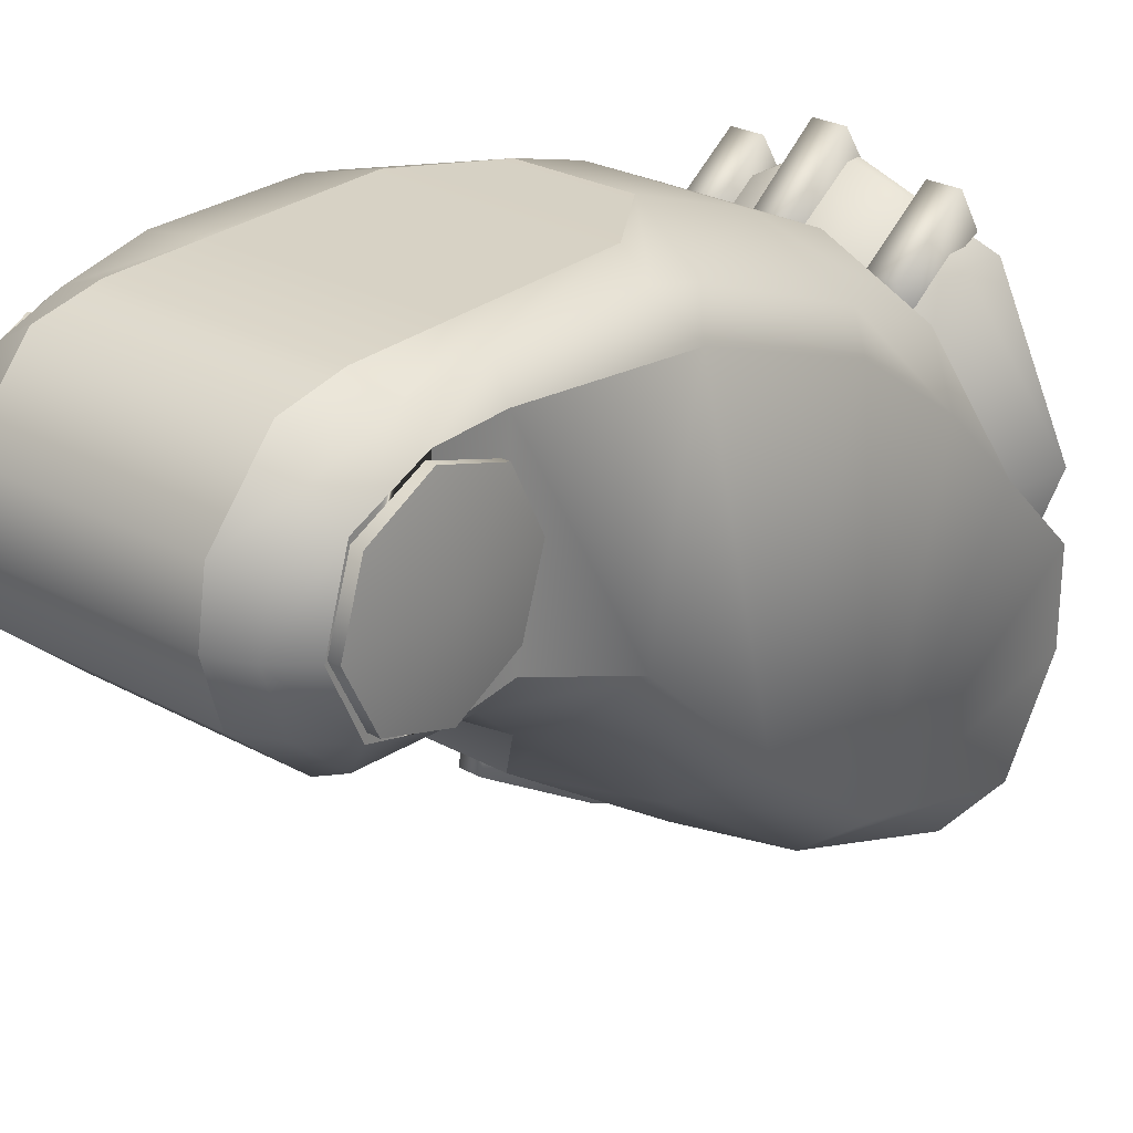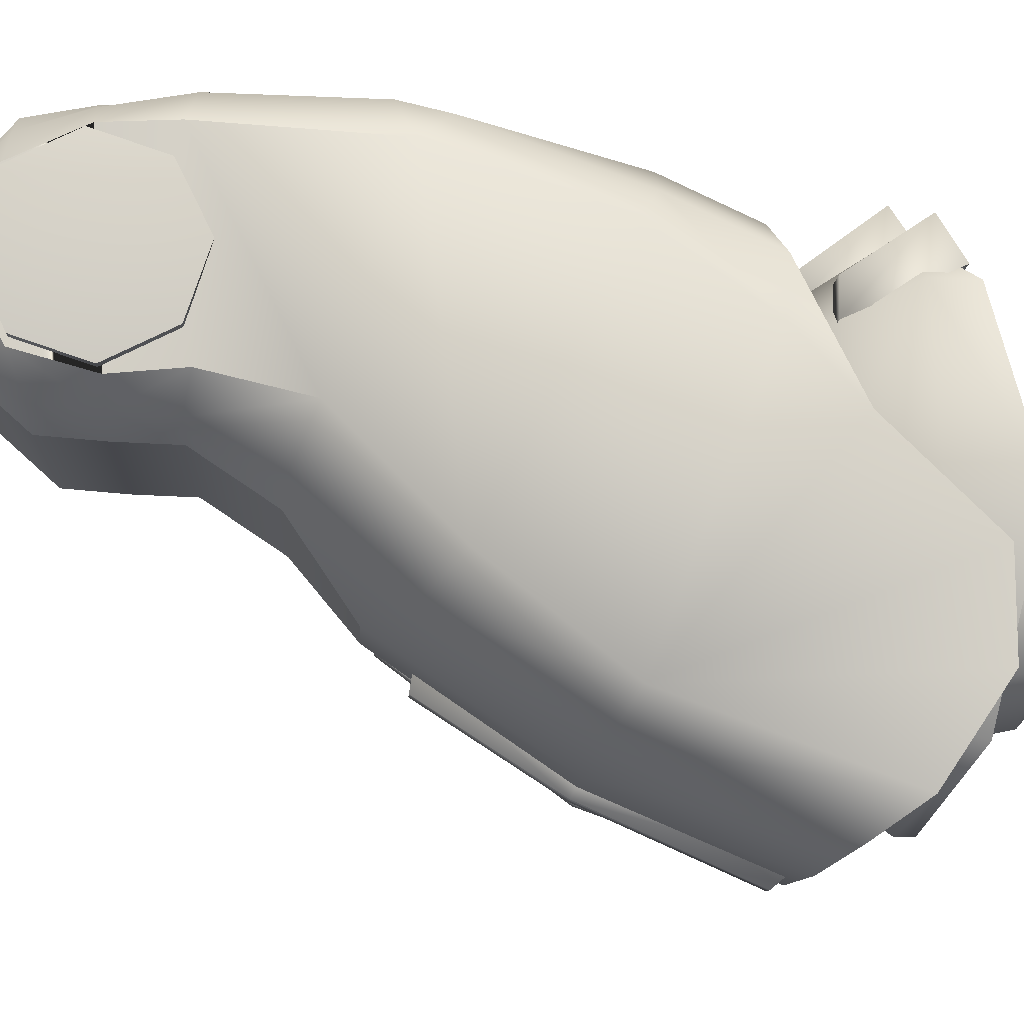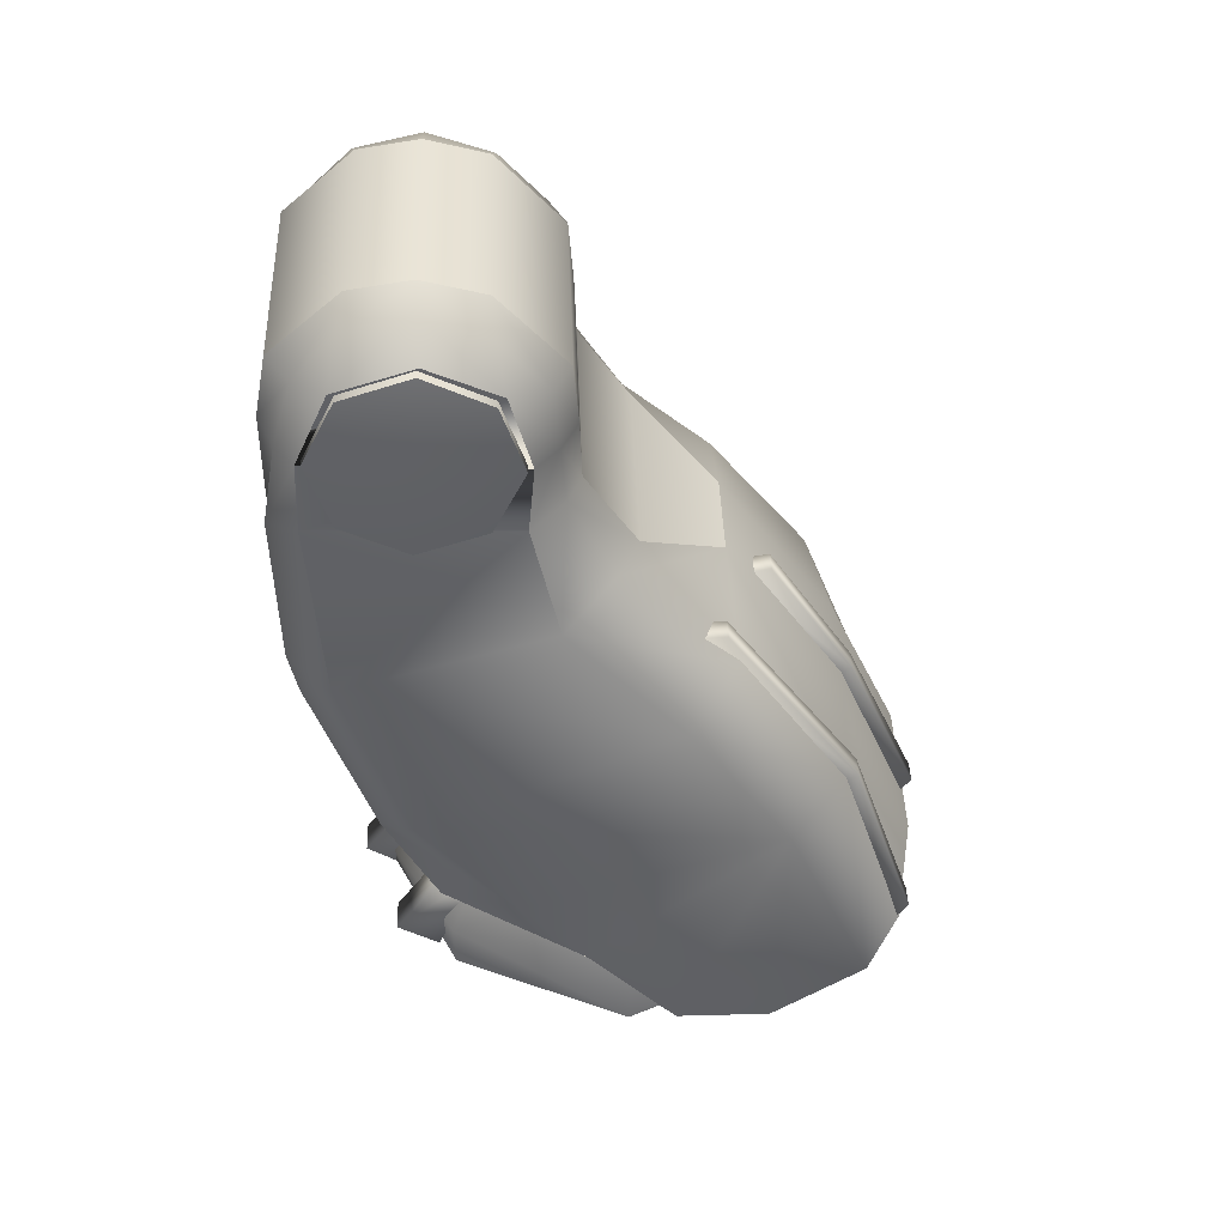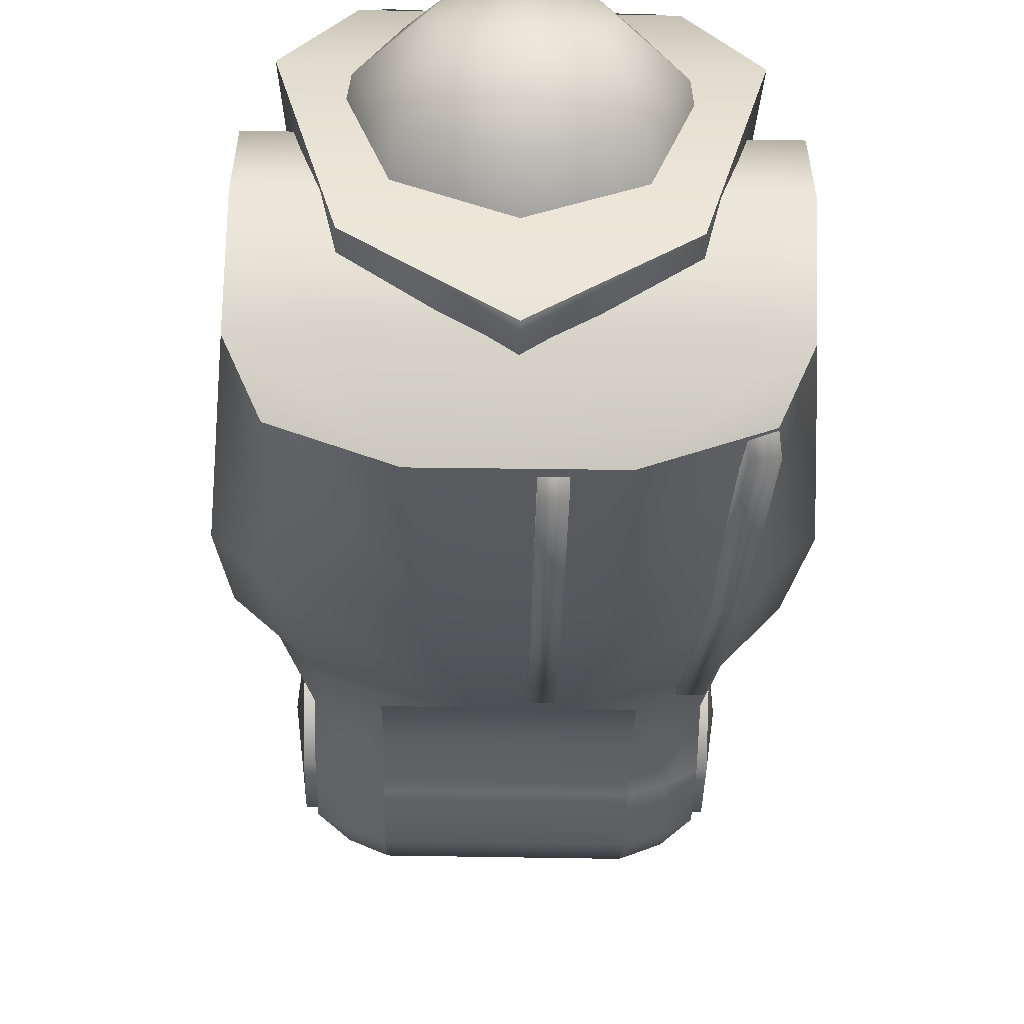
<metadata>
{"format":"obj","ext":"obj","renderer":"f3d","projection":"perspective","resolution":1024,"background":"white","views":[{"elev":27.5,"azim":-140.0,"up":"+Z"},{"elev":-10.6,"azim":-93.2,"up":"+Z"},{"elev":42.3,"azim":88.0,"up":"+Y"},{"elev":-56.9,"azim":-1.1,"up":"+Z"}]}
</metadata>
<code>
o RhindfootC
v 0.0201 -0.06697 -0.02169
v 0.007522 -0.05355 -0.005053
v -0.007156 -0.05355 -0.005053
v -0.01974 -0.06697 -0.02169
v 0.01699 -0.05147 0.000526
v 0.007522 -0.05123 0.005446
v -0.007156 -0.05123 0.005446
v -0.01662 -0.05156 0.000526
v 0.005489 -0.03259 0.01297
v -0.005123 -0.03259 0.01297
v 0.01059 -0.02483 0.01318
v -0.01022 -0.02483 0.01318
v 0.01059 0.006387 0.012
v -0.01022 0.006387 0.012
v 0.01059 0.0124 0.005256
v -0.01022 0.0124 0.005256
v 0.01059 0.0117 -0.00636
v -0.01022 0.0117 -0.00636
v 0.01059 0.004683 -0.01266
v -0.01022 0.004683 -0.01266
v 0.01059 -0.006724 -0.01331
v -0.01022 -0.006724 -0.01331
v 0.01059 -0.014 -0.01817
v -0.01022 -0.014 -0.01817
v 0.004769 -0.01995 -0.02611
v -0.004404 -0.01995 -0.02611
v 0.01733 -0.05621 -0.04297
v 0.007803 -0.05395 -0.04491
v -0.007648 -0.05395 -0.04505
v -0.01696 -0.05621 -0.0433
v 0.01977 -0.06089 -0.03993
v 0.01509 -0.06109 -0.03993
v -0.01263 -0.06109 -0.03993
v -0.01972 -0.06089 -0.03993
v 0.02008 -0.06703 -0.03086
v 0.01682 -0.06703 -0.03086
v -0.01645 -0.06703 -0.03086
v -0.01972 -0.06703 -0.03086
v 0.01059 0.01332 -0.000491
v -0.01022 0.01332 -0.000491
v 0.01059 0.000342 0.01317
v -0.01022 0.000342 0.01317
v 0.01059 -0.001123 -0.01311
v -0.01022 -0.001123 -0.01311
v 0.01475 -0.06697 -0.02169
v -0.01446 -0.06697 -0.02169
v 0.02013 -0.05756 -0.013
v 0.01006 -0.05766 -0.01124
v -0.009854 -0.05766 -0.01124
v -0.02062 -0.05683 -0.01222
v -0.01022 -0.0088 0.01318
v 0.01059 -0.008593 0.01318
v 0.01545 -0.05427 -0.04373
v 0.01761 -0.05427 -0.04373
v 0.01416 -0.03763 -0.03796
v 0.01632 -0.03763 -0.03796
v 0.01311 -0.02117 -0.02567
v 0.01527 -0.02117 -0.02567
v 0.01318 -0.02107 -0.02255
v 0.01534 -0.02107 -0.02255
v 0.01416 -0.03895 -0.03565
v 0.01632 -0.03895 -0.03565
v 0.01512 -0.05658 -0.0425
v 0.01728 -0.05658 -0.0425
v 0.001357 -0.05193 -0.04561
v 0.003517 -0.05193 -0.04561
v 0.001357 -0.03636 -0.03866
v 0.003517 -0.03636 -0.03866
v 0.001357 -0.02379 -0.03051
v 0.003517 -0.02379 -0.03051
v 0.001357 -0.02422 -0.0278
v 0.003517 -0.02422 -0.0278
v 0.001357 -0.03768 -0.03634
v 0.003517 -0.03768 -0.03634
v 0.001357 -0.05424 -0.04369
v 0.003517 -0.05424 -0.04369
v 0.01669 0.006925 0.006611
v -0.01632 0.006925 0.006611
v 0.01669 0.0062 -0.007387
v -0.01632 0.0062 -0.007387
v -0.01925 -0.01691 -0.01164
v -0.01792 -0.02368 0.008551
v -0.01632 -0.007433 -0.008753
v -0.01671 -0.006494 0.009989
v 0.01905 -0.01691 -0.01131
v 0.01829 -0.02368 0.008551
v 0.01669 -0.007433 -0.008753
v 0.01708 -0.006494 0.009989
v 0.01669 0.009275 -0.000709
v -0.01632 0.009275 -0.000709
v -0.01632 -0.000914 -0.009359
v -0.01653 0.000149 0.009717
v 0.01669 -0.000914 -0.009359
v 0.0169 0.000149 0.009717
v 0.0201 -0.06697 -0.02169
v -0.01974 -0.06697 -0.02169
v 0.01699 -0.05147 0.000526
v 0.007522 -0.05123 0.005446
v -0.007156 -0.05123 0.005446
v -0.01662 -0.05156 0.000526
v 0.01699 -0.0418 0.005569
v 0.007522 -0.04247 0.009554
v -0.007156 -0.04247 0.009554
v -0.01662 -0.04182 0.005176
v 0.01524 -0.02211 0.01253
v 0.005489 -0.03259 0.01297
v -0.005123 -0.03259 0.01297
v -0.01487 -0.02211 0.01246
v 0.0149 -0.007416 0.01294
v 0.01059 -0.02483 0.01318
v -0.01022 -0.02483 0.01318
v -0.01453 -0.007485 0.01287
v 0.01415 0.006327 0.009738
v 0.01059 0.006387 0.012
v -0.01022 0.006387 0.012
v -0.01393 0.006449 0.009738
v 0.01669 0.006925 0.006611
v 0.01059 0.0124 0.005256
v -0.01022 0.0124 0.005256
v -0.01632 0.006925 0.006611
v 0.01669 0.0062 -0.007387
v 0.01059 0.0117 -0.00636
v -0.01022 0.0117 -0.00636
v -0.01632 0.0062 -0.007387
v 0.014 0.004772 -0.01105
v 0.01059 0.004683 -0.01266
v -0.01022 0.004683 -0.01266
v -0.01363 0.004772 -0.01105
v 0.014 -0.006634 -0.01193
v 0.01059 -0.006724 -0.01331
v -0.01022 -0.006724 -0.01331
v -0.01363 -0.006634 -0.01193
v 0.01443 -0.0145 -0.01621
v 0.01059 -0.014 -0.01817
v -0.01022 -0.014 -0.01817
v -0.01407 -0.0145 -0.01621
v 0.01555 -0.02387 -0.02685
v 0.004769 -0.01995 -0.02611
v -0.004404 -0.01995 -0.02611
v -0.01518 -0.02387 -0.02607
v 0.01628 -0.038 -0.03694
v 0.005924 -0.03687 -0.03764
v -0.005558 -0.03687 -0.03773
v -0.01667 -0.03766 -0.03611
v 0.01733 -0.05621 -0.04297
v 0.007803 -0.05395 -0.04491
v -0.007648 -0.05395 -0.04505
v -0.01696 -0.05621 -0.0433
v 0.01977 -0.06089 -0.03993
v -0.01972 -0.06089 -0.03993
v 0.02008 -0.06703 -0.03086
v -0.01972 -0.06703 -0.03086
v -0.02181 -0.03992 -0.03248
v -0.01935 -0.05076 -0.00531
v -0.02133 -0.02765 -0.02274
v -0.019 -0.04011 0.002437
v -0.01632 -0.007433 -0.008753
v -0.01671 -0.006494 0.009989
v 0.022 -0.03976 -0.03143
v 0.01944 -0.05121 -0.006792
v 0.02104 -0.02713 -0.02213
v 0.01937 -0.04011 0.002437
v 0.01669 -0.007433 -0.008753
v 0.01708 -0.006494 0.009989
v 0.01669 0.009275 -0.000709
v 0.01059 0.01332 -0.000491
v -0.01022 0.01332 -0.000491
v -0.01632 0.009275 -0.000709
v -0.01375 0.01039 0.005793
v -0.01367 0.0119 -0.000535
v -0.01362 0.009731 -0.006624
v 0.01415 0.009731 -0.006624
v 0.01353 0.01222 -0.000535
v 0.01368 0.01063 0.005793
v 0.01454 0.000241 0.01157
v 0.01059 0.000342 0.01317
v -0.01022 0.000342 0.01317
v -0.01417 0.000241 0.01165
v 0.014 -0.001033 -0.0115
v 0.01059 -0.001123 -0.01311
v -0.01022 -0.001123 -0.01311
v -0.01363 -0.001033 -0.0115
v -0.01632 -0.000914 -0.009359
v -0.01653 0.000149 0.009717
v 0.01669 -0.000914 -0.009359
v 0.0169 0.000149 0.009717
v 0.02013 -0.05756 -0.013
v -0.02062 -0.05683 -0.01222
v -0.01022 -0.0088 0.01318
v 0.01059 -0.008593 0.01318
v -0.01527 -0.02662 0.01128
v 0.01558 -0.02599 0.0116
v 0.0176 0.006854 0.006058
v 0.0176 0.000677 0.009133
v 0.0176 -0.005864 0.006939
v 0.0176 -0.008938 0.000763
v 0.0176 -0.006745 -0.005778
v 0.0176 -0.000569 -0.008852
v 0.0176 0.005972 -0.006659
v 0.0176 0.009047 -0.000483
v -0.01739 0.006854 0.006058
v -0.01739 0.000677 0.009133
v -0.01739 -0.005864 0.006939
v -0.01739 -0.008938 0.000763
v -0.01739 -0.006745 -0.005778
v -0.01739 -0.000569 -0.008852
v -0.01739 0.005972 -0.006659
v -0.01739 0.009047 -0.000483
v 0.01872 5.4e-05 0.00014
v -0.01851 5.4e-05 0.00014
v 0.0176 0.006854 0.006058
v 0.0176 0.000677 0.009133
v 0.0176 -0.005864 0.006939
v 0.0176 -0.008938 0.000763
v 0.0176 -0.006745 -0.005778
v 0.0176 -0.000569 -0.008852
v 0.0176 0.005972 -0.006659
v 0.0176 0.009047 -0.000483
v -0.01739 0.006854 0.006058
v -0.01739 0.000677 0.009133
v -0.01739 -0.005864 0.006939
v -0.01739 -0.008938 0.000763
v -0.01739 -0.006745 -0.005778
v -0.01739 -0.000569 -0.008852
v -0.01739 0.005972 -0.006659
v -0.01739 0.009047 -0.000483
f 193 209 194
f 194 209 195
f 195 209 196
f 196 209 197
f 197 209 198
f 198 209 199
f 199 209 200
f 200 209 193
f 202 210 201
f 203 210 202
f 204 210 203
f 205 210 204
f 206 210 205
f 207 210 206
f 208 210 207
f 201 210 208
f 212 220 211
f 213 221 212
f 214 222 213
f 215 223 214
f 216 224 215
f 217 225 216
f 218 226 217
f 211 219 218
f 5 47 2
f 3 7 2
f 8 7 3
f 10 12 9
f 12 51 52
f 14 16 13
f 40 18 39
f 18 20 17
f 20 44 19
f 22 24 21
f 24 26 23
f 28 32 31
f 29 33 32
f 30 34 29
f 32 36 35
f 33 37 32
f 34 38 33
f 49 3 2
f 16 40 15
f 42 14 41
f 44 22 43
f 2 6 5
f 8 3 50
f 36 45 35
f 37 46 36
f 38 4 46
f 47 1 48
f 46 49 45
f 50 49 4
f 51 42 41
f 54 56 55
f 56 58 57
f 58 60 57
f 64 54 63
f 64 62 56
f 62 60 56
f 53 55 63
f 55 57 59
f 66 68 65
f 68 70 67
f 70 72 69
f 76 66 75
f 76 74 68
f 74 72 68
f 65 67 75
f 67 69 71
f 81 83 84
f 83 91 84
f 86 88 87
f 88 94 93
f 98 102 97
f 99 103 98
f 100 104 103
f 103 107 102
f 190 109 110
f 189 111 112
f 114 118 113
f 116 169 119
f 166 122 172
f 170 171 167
f 122 126 125
f 171 128 123
f 126 180 125
f 128 182 181
f 130 134 129
f 132 136 135
f 134 138 133
f 136 140 139
f 138 142 141
f 139 143 138
f 140 144 139
f 142 146 145
f 143 147 142
f 144 148 143
f 148 144 150
f 188 153 154
f 144 140 153
f 153 155 156
f 154 156 104
f 140 136 81
f 155 81 82
f 82 108 191
f 136 132 81
f 82 158 112
f 132 182 157
f 158 184 112
f 149 159 141
f 159 149 151
f 159 161 141
f 160 162 159
f 97 101 160
f 161 85 137
f 162 86 161
f 101 192 86
f 85 163 129
f 105 109 86
f 163 185 179
f 109 175 186
f 118 166 174
f 169 170 167
f 116 120 169
f 169 120 170
f 170 168 124
f 171 124 128
f 172 125 121
f 173 172 121
f 174 173 117
f 174 117 113
f 176 114 113
f 178 116 177
f 180 130 179
f 182 132 131
f 182 128 124
f 184 120 178
f 185 121 179
f 175 113 117
f 96 153 188
f 187 97 160
f 159 95 187
f 159 187 160
f 96 152 153
f 100 188 154
f 111 107 108
f 192 101 102
f 112 178 189
f 190 176 175
f 107 103 191
f 156 82 104
f 110 105 106
f 192 105 86
f 80 91 92
f 90 80 92
f 78 90 92
f 94 93 79
f 94 79 89
f 94 89 77
f 220 219 211
f 221 220 212
f 222 221 213
f 223 222 214
f 224 223 215
f 225 224 216
f 226 225 217
f 219 226 218
f 47 48 2
f 7 6 2
f 12 11 9
f 11 12 52
f 16 15 13
f 18 17 39
f 20 19 17
f 44 43 19
f 24 23 21
f 26 25 23
f 27 28 31
f 28 29 32
f 34 33 29
f 31 32 35
f 37 36 32
f 38 37 33
f 48 49 2
f 40 39 15
f 14 13 41
f 22 21 43
f 3 49 50
f 45 1 35
f 46 45 36
f 37 38 46
f 1 45 48
f 49 48 45
f 49 46 4
f 52 51 41
f 53 54 55
f 55 56 57
f 60 59 57
f 54 53 63
f 54 64 56
f 60 58 56
f 55 61 63
f 61 55 59
f 68 67 65
f 70 69 67
f 72 71 69
f 66 65 75
f 66 76 68
f 72 70 68
f 67 73 75
f 73 67 71
f 82 81 84
f 91 92 84
f 85 86 87
f 87 88 93
f 102 101 97
f 103 102 98
f 99 100 103
f 107 106 102
f 109 105 110
f 111 108 112
f 118 174 113
f 115 116 119
f 173 166 172
f 171 123 167
f 172 122 125
f 128 127 123
f 180 179 125
f 127 128 181
f 134 133 129
f 131 132 135
f 138 137 133
f 135 136 139
f 137 138 141
f 143 142 138
f 144 143 139
f 141 142 145
f 147 146 142
f 148 147 143
f 144 153 150
f 140 155 153
f 154 153 156
f 100 154 104
f 155 140 81
f 156 155 82
f 132 157 81
f 108 82 112
f 182 183 157
f 184 178 112
f 145 149 141
f 95 159 151
f 161 137 141
f 162 161 159
f 101 162 160
f 85 133 137
f 86 85 161
f 162 101 86
f 133 85 129
f 109 164 86
f 129 163 179
f 164 109 186
f 166 173 174
f 119 169 167
f 120 168 170
f 171 170 124
f 165 173 121
f 173 165 117
f 175 176 113
f 116 115 177
f 130 129 179
f 181 182 131
f 183 182 124
f 120 116 178
f 121 125 179
f 186 175 117
f 152 150 153
f 107 191 108
f 106 192 102
f 178 177 189
f 109 190 175
f 103 104 191
f 82 191 104
f 105 192 106
o RhindfootD
v -0.00154 -0.06484 0.00455
v 0.001599 -0.06484 0.00455
v -0.00154 -0.05301 -0.001249
v 0.001599 -0.05301 -0.001249
v -0.00154 -0.05309 0.002323
v 0.001599 -0.05309 0.002323
v -0.00154 -0.06195 0.008864
v 0.001599 -0.06195 0.008864
v 0.007394 -0.06637 0.001549
v 0.01053 -0.06637 0.001549
v 0.007394 -0.05622 -0.003014
v 0.01053 -0.05622 -0.003014
v 0.007394 -0.05631 0.000558
v 0.01053 -0.05631 0.000558
v 0.007394 -0.06383 0.005615
v 0.01053 -0.06383 0.005615
v -0.01063 -0.06637 0.001549
v -0.00749 -0.06637 0.001549
v -0.01063 -0.05622 -0.003014
v -0.00749 -0.05622 -0.003014
v -0.01063 -0.05631 0.000558
v -0.00749 -0.05631 0.000558
v -0.01063 -0.06383 0.005615
v -0.00749 -0.06383 0.005615
v 0.01235 -0.06701 -0.00017
v 1.7e-05 -0.06328 0.006887
v -0.01232 -0.06701 -0.00017
v -0.01742 -0.07029 -0.01718
v -0.01232 -0.06657 -0.03538
v 1.7e-05 -0.06319 -0.04154
v 0.01235 -0.06657 -0.03538
v 0.01746 -0.07029 -0.01718
v 0.01235 -0.06701 -0.00017
v 1.7e-05 -0.06328 0.006887
v -0.01232 -0.06701 -0.00017
v -0.01742 -0.07029 -0.01718
v -0.01232 -0.06657 -0.03538
v 1.7e-05 -0.06319 -0.04154
v 0.01235 -0.06657 -0.03538
v 0.01746 -0.07029 -0.01718
v 0.01208 -0.06279 4.1e-05
v 1.7e-05 -0.06219 0.006896
v -0.01204 -0.06279 4.1e-05
v -0.01655 -0.06279 -0.01718
v -0.01238 -0.06279 -0.03439
v 1.7e-05 -0.06145 -0.04161
v 0.01242 -0.06279 -0.03439
v 0.01658 -0.06279 -0.01718
v 0.008841 -0.05392 -0.003942
v 1.7e-05 -0.05392 0.001546
v -0.008807 -0.05392 -0.003942
v -0.01246 -0.05392 -0.01719
v -0.008807 -0.05392 -0.03044
v 1.7e-05 -0.05379 -0.03617
v 0.008841 -0.05392 -0.03044
v 0.0125 -0.05392 -0.01719
v 0.003978 -0.04786 -0.01108
v 1.7e-05 -0.04795 -0.008694
v -0.003944 -0.04786 -0.01108
v -0.005584 -0.04786 -0.01718
v -0.003944 -0.04786 -0.02327
v 1.7e-05 -0.04786 -0.02579
v 0.003978 -0.04786 -0.02327
v 0.005619 -0.04786 -0.01718
v 1.7e-05 -0.04663 -0.01718
v 0.004773 -0.07572 -0.01672
v -3.2e-05 -0.07572 -0.01477
v -0.004836 -0.07572 -0.01672
v -0.006826 -0.07572 -0.02142
v -0.004836 -0.07572 -0.02612
v -3.2e-05 -0.07572 -0.02806
v 0.004773 -0.07572 -0.02612
v 0.006763 -0.07572 -0.02142
v 0.0083 -0.0713 -0.01313
v -3.2e-05 -0.0713 -0.009695
v -0.008363 -0.0713 -0.01313
v -0.01181 -0.0713 -0.02142
v -0.008363 -0.0713 -0.02971
v -3.2e-05 -0.0713 -0.03314
v 0.0083 -0.0713 -0.02971
v 0.01175 -0.0713 -0.02142
v 0.009155 -0.0656 -0.0123
v -3.2e-05 -0.0656 -0.008515
v -0.009218 -0.0656 -0.0123
v -0.01302 -0.0656 -0.02142
v -0.009218 -0.0656 -0.03054
v -3.2e-05 -0.0656 -0.03432
v 0.009155 -0.0656 -0.03054
v 0.01296 -0.0656 -0.02142
v -3.2e-05 -0.07688 -0.02142
f 292 316 293
f 293 316 294
f 294 316 295
f 295 316 296
f 296 316 297
f 297 316 298
f 298 316 299
f 299 316 292
f 293 301 292
f 294 302 301
f 295 303 302
f 296 304 295
f 297 305 296
f 298 306 305
f 299 307 306
f 292 300 299
f 301 309 308
f 302 310 301
f 303 311 302
f 304 312 311
f 305 313 312
f 306 314 305
f 307 315 306
f 300 308 315
f 238 240 237
f 240 242 239
f 242 236 241
f 242 240 238
f 235 237 241
f 246 248 245
f 248 250 247
f 250 244 249
f 250 248 246
f 243 245 249
f 257 256 255
f 251 253 252
f 251 258 253
f 258 257 255
f 260 268 259
f 261 269 268
f 262 270 269
f 263 271 262
f 264 272 263
f 265 273 272
f 266 274 273
f 259 267 266
f 268 276 275
f 269 277 268
f 270 278 269
f 271 279 278
f 272 280 279
f 273 281 272
f 274 282 273
f 267 275 282
f 284 283 276
f 285 284 276
f 286 285 277
f 287 286 279
f 288 287 280
f 289 288 280
f 290 289 281
f 283 290 275
f 284 291 283
f 285 291 284
f 286 291 285
f 287 291 286
f 288 291 287
f 289 291 288
f 290 291 289
f 283 291 290
f 230 232 229
f 232 234 231
f 234 228 233
f 234 232 230
f 227 229 233
f 301 300 292
f 293 294 301
f 294 295 302
f 304 303 295
f 305 304 296
f 297 298 305
f 298 299 306
f 300 307 299
f 300 301 308
f 310 309 301
f 311 310 302
f 303 304 311
f 304 305 312
f 314 313 305
f 315 314 306
f 307 300 315
f 240 239 237
f 242 241 239
f 236 235 241
f 236 242 238
f 237 239 241
f 248 247 245
f 250 249 247
f 244 243 249
f 244 250 246
f 245 247 249
f 258 254 253
f 254 258 255
f 268 267 259
f 260 261 268
f 261 262 269
f 271 270 262
f 272 271 263
f 264 265 272
f 265 266 273
f 267 274 266
f 267 268 275
f 277 276 268
f 278 277 269
f 270 271 278
f 271 272 279
f 281 280 272
f 282 281 273
f 274 267 282
f 283 275 276
f 277 285 276
f 278 286 277
f 286 278 279
f 287 279 280
f 281 289 280
f 282 290 281
f 290 282 275
f 232 231 229
f 234 233 231
f 228 227 233
f 228 234 230
f 229 231 233

</code>
